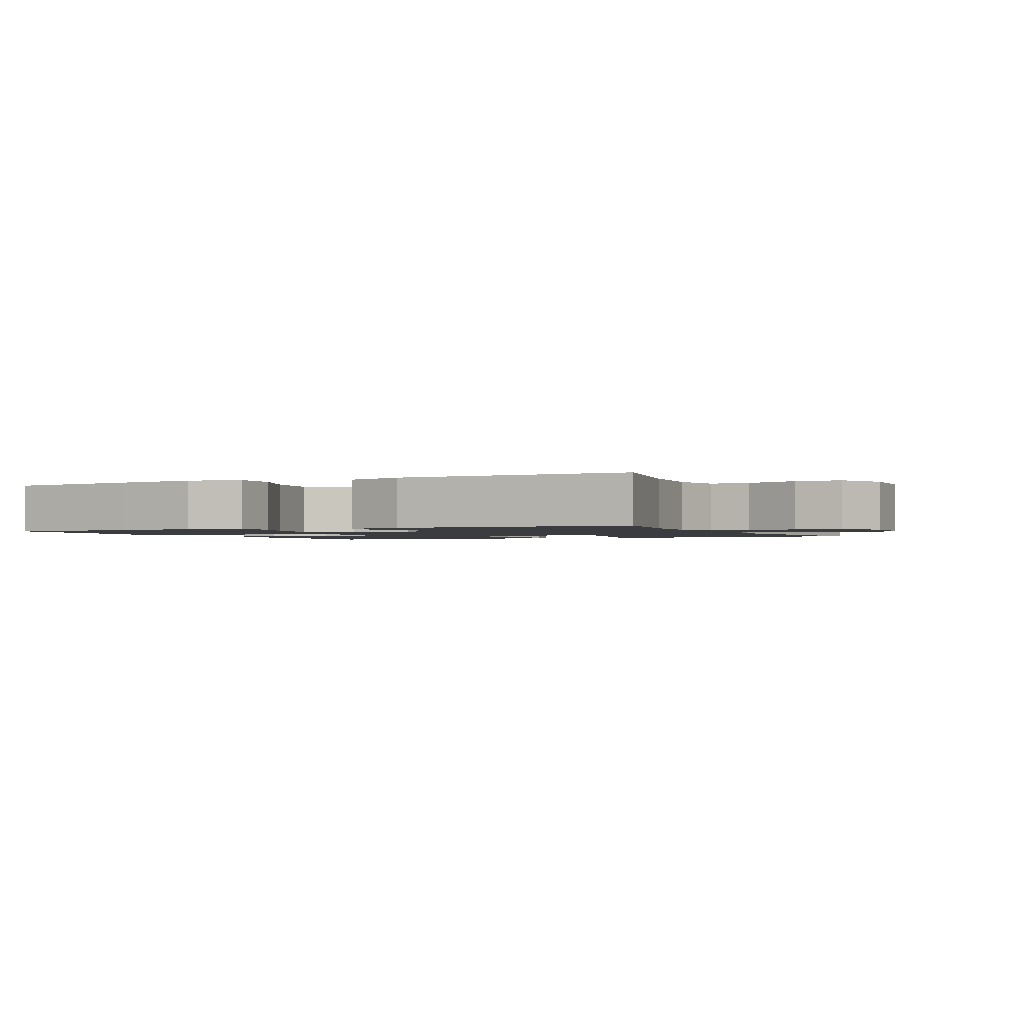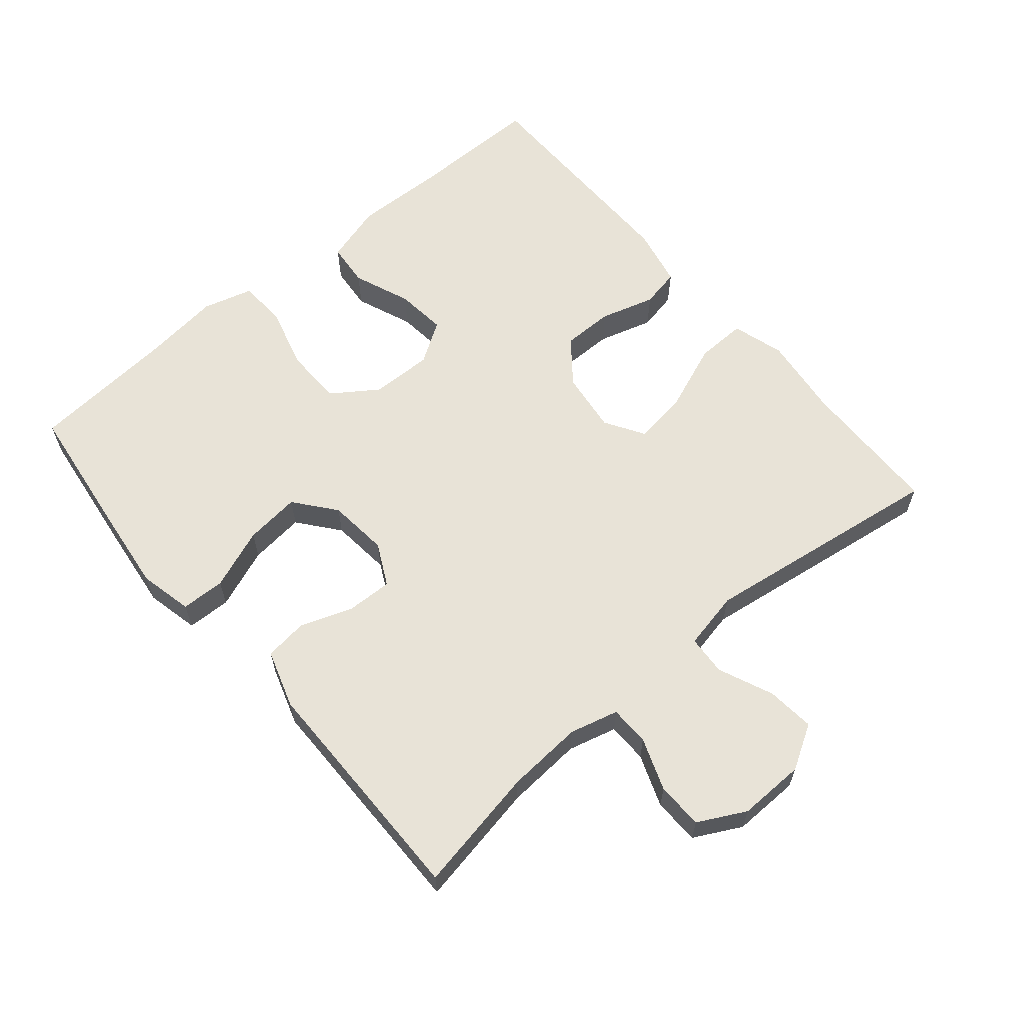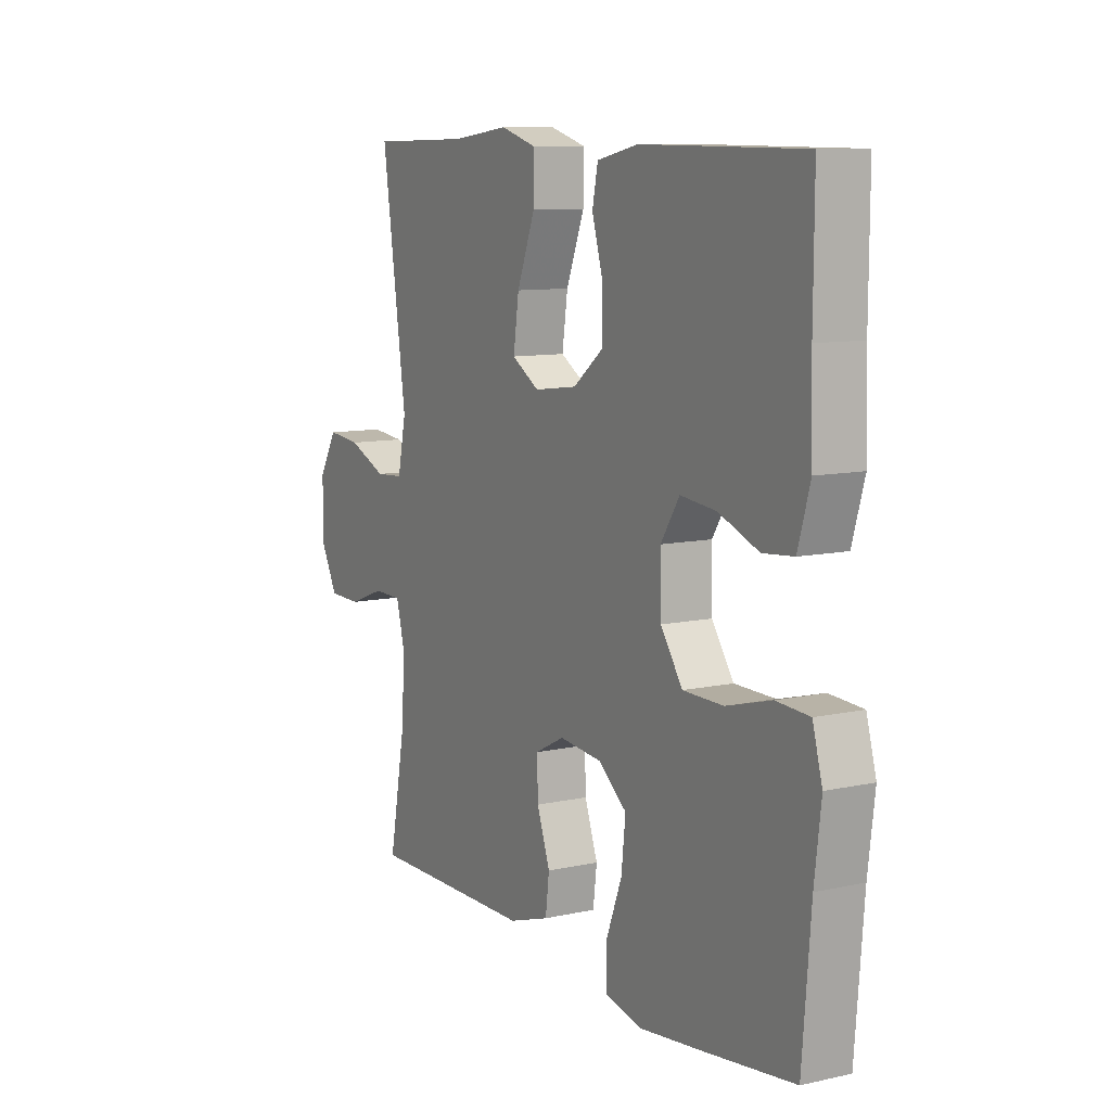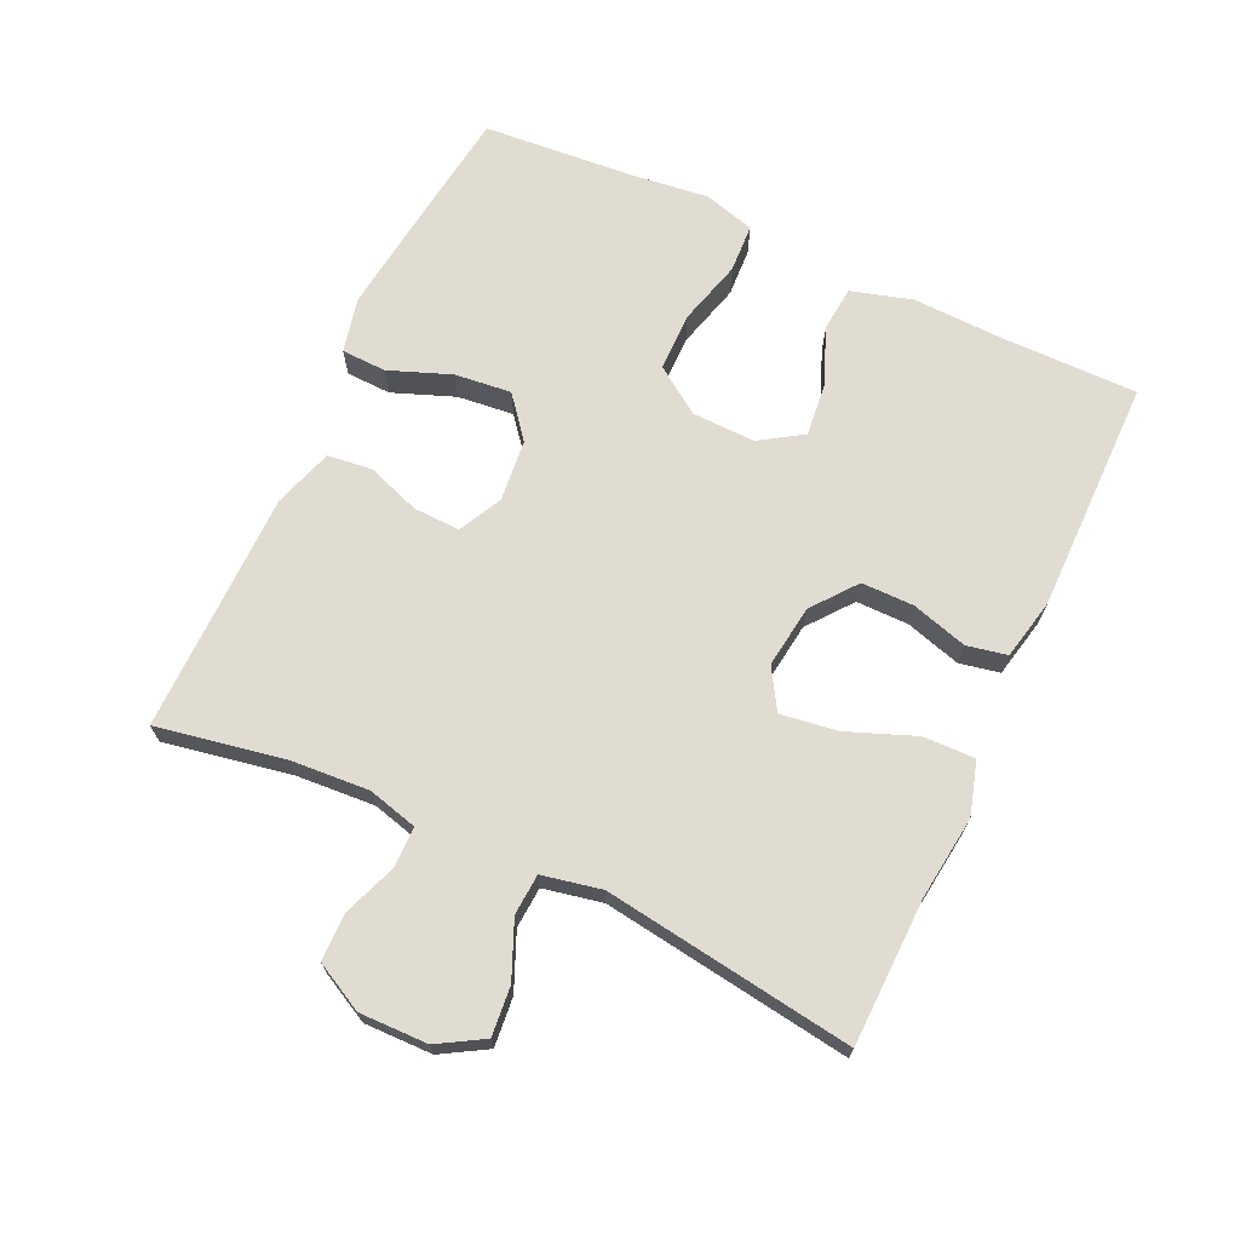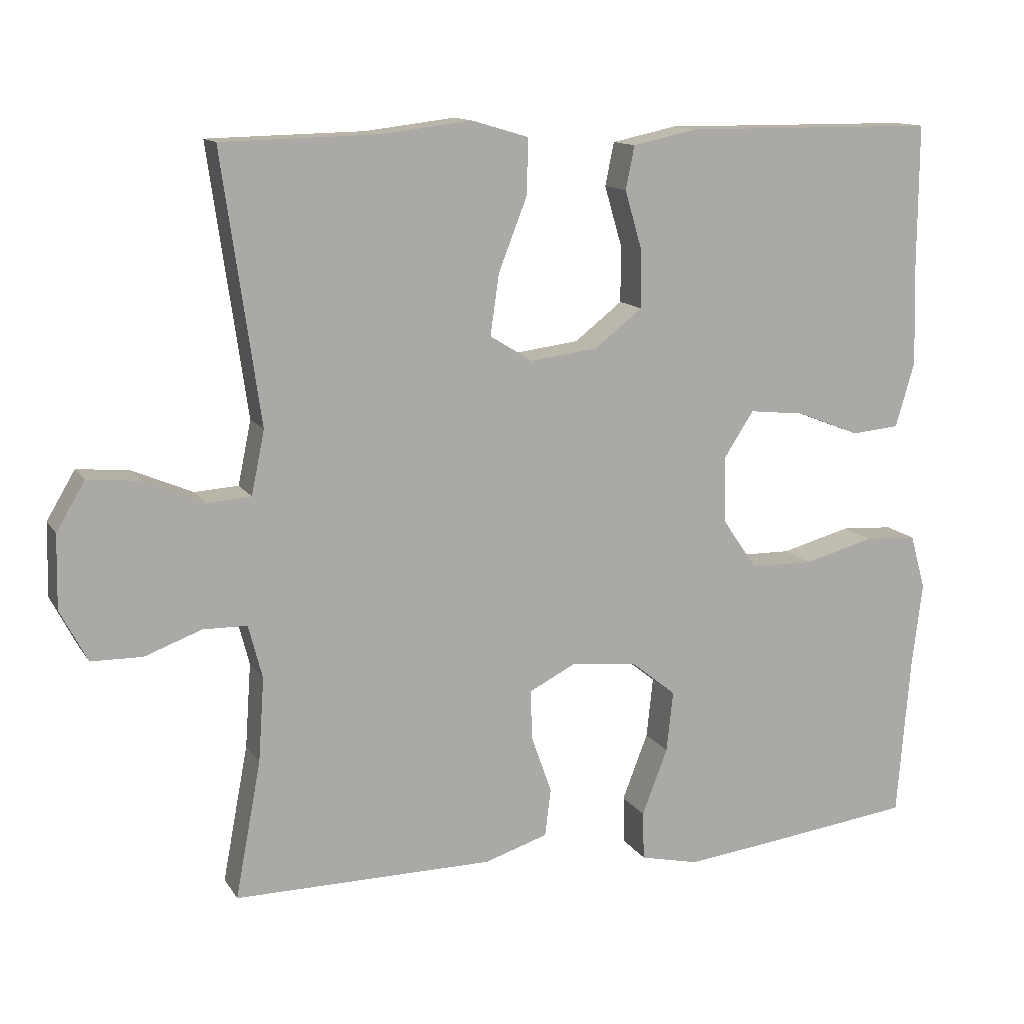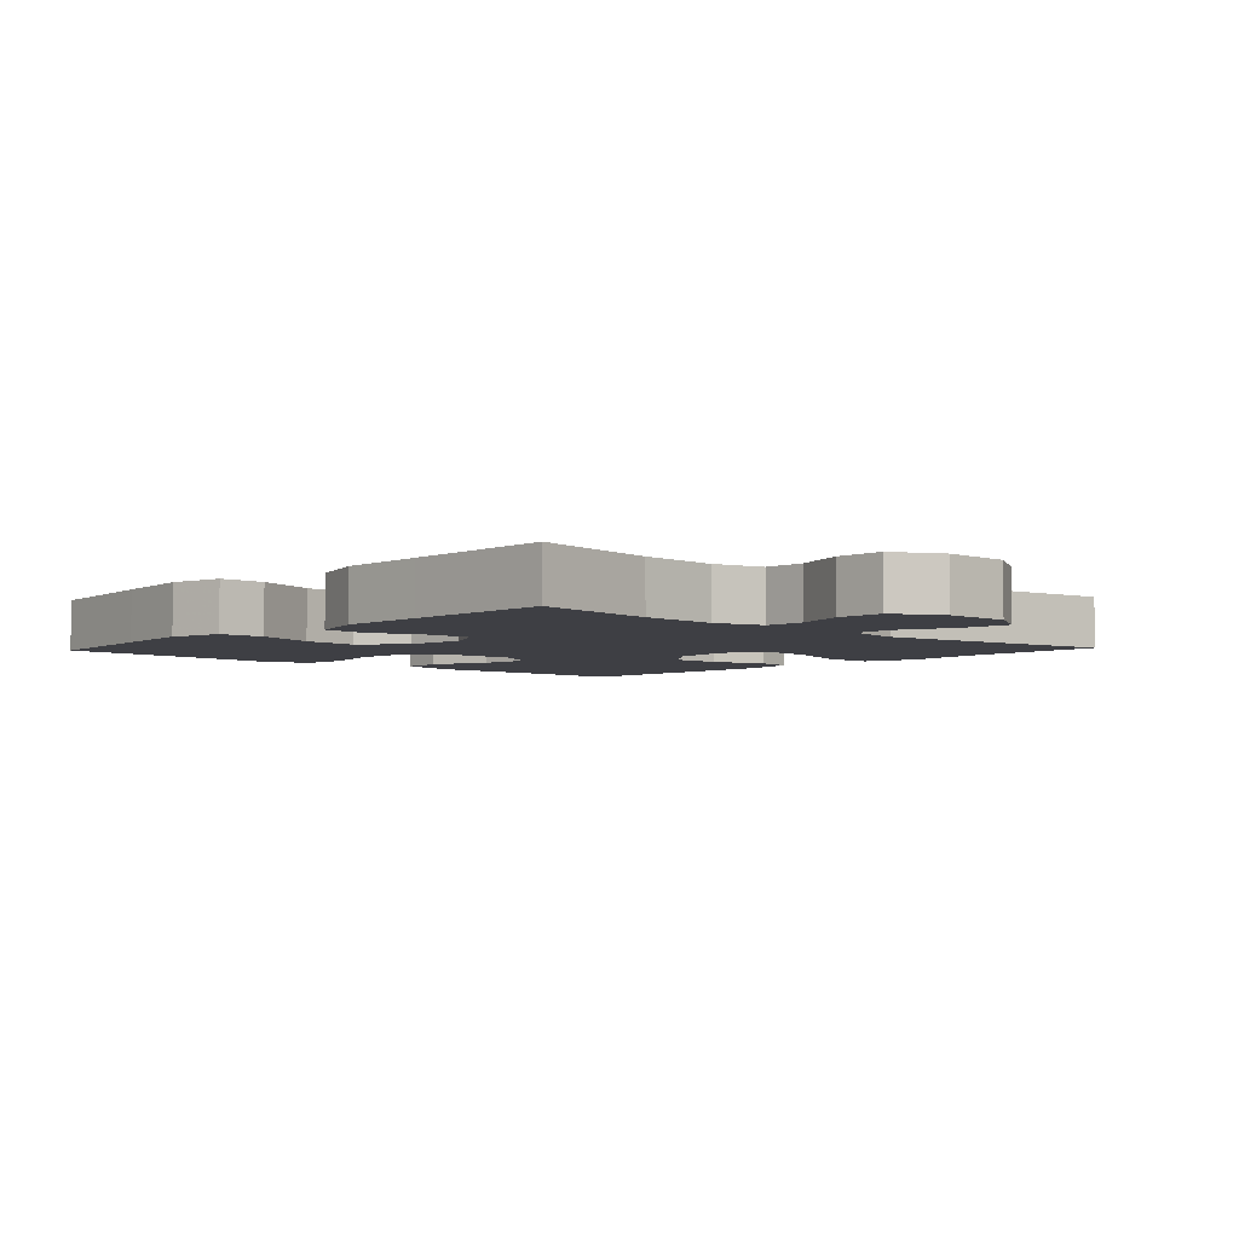
<metadata>
{"format":"obj","ext":"obj","renderer":"f3d","projection":"perspective","resolution":1024,"background":"white","views":[{"elev":-1.6,"azim":-154.9,"up":"+Y"},{"elev":61.7,"azim":-130.2,"up":"+Y"},{"elev":9.8,"azim":60.3,"up":"+Z"},{"elev":69.3,"azim":-65.0,"up":"+Y"},{"elev":12.7,"azim":-20.6,"up":"+Z"},{"elev":-4.5,"azim":-132.8,"up":"+Y"}]}
</metadata>
<code>
v -0.5 0.07 -0.5
v -0.465 0.07 -0.313
v -0.457 0.07 -0.198
v -0.476 0.07 -0.125
v -0.536 0.07 -0.124
v -0.614 0.07 -0.153
v -0.684 0.07 -0.152
v -0.721 0.07 -0.081
v -0.719 0.07 0.019
v -0.68 0.07 0.085
v -0.608 0.07 0.078
v -0.526 0.07 0.043
v -0.466 0.07 0.047
v -0.448 0.07 0.134
v -0.5 0.07 0.5
v -0.286 0.07 0.505
v -0.163 0.07 0.52
v -0.085 0.07 0.497
v -0.087 0.07 0.421
v -0.126 0.07 0.321
v -0.138 0.07 0.238
v -0.079 0.07 0.202
v 0.013 0.07 0.214
v 0.078 0.07 0.265
v 0.078 0.07 0.342
v 0.054 0.07 0.424
v 0.066 0.07 0.483
v 0.155 0.07 0.502
v 0.5 0.07 0.5
v 0.499 0.07 0.303
v 0.503 0.07 0.166
v 0.477 0.07 0.077
v 0.411 0.07 0.071
v 0.325 0.07 0.105
v 0.249 0.07 0.113
v 0.209 0.07 0.051
v 0.211 0.07 -0.042
v 0.258 0.07 -0.11
v 0.344 0.07 -0.111
v 0.44 0.07 -0.085
v 0.511 0.07 -0.089
v 0.532 0.07 -0.164
v 0.518 0.07 -0.278
v 0.5 0.07 -0.5
v 0.298 0.07 -0.526
v 0.173 0.07 -0.541
v 0.093 0.07 -0.523
v 0.091 0.07 -0.457
v 0.126 0.07 -0.366
v 0.135 0.07 -0.283
v 0.074 0.07 -0.234
v -0.017 0.07 -0.225
v -0.08 0.07 -0.257
v -0.078 0.07 -0.325
v -0.05 0.07 -0.404
v -0.058 0.07 -0.469
v -0.145 0.07 -0.497
v -0.275 0.07 -0.498
v -0.5 0 -0.5
v -0.465 0 -0.313
v -0.457 0 -0.198
v -0.476 0 -0.125
v -0.536 0 -0.124
v -0.614 0 -0.153
v -0.684 0 -0.152
v -0.721 0 -0.081
v -0.719 0 0.019
v -0.68 0 0.085
v -0.608 0 0.078
v -0.526 0 0.043
v -0.466 0 0.047
v -0.448 0 0.134
v -0.5 0 0.5
v -0.286 0 0.505
v -0.163 0 0.52
v -0.085 0 0.497
v -0.087 0 0.421
v -0.126 0 0.321
v -0.138 0 0.238
v -0.079 0 0.202
v 0.013 0 0.214
v 0.078 0 0.265
v 0.078 0 0.342
v 0.054 0 0.424
v 0.066 0 0.483
v 0.155 0 0.502
v 0.5 0 0.5
v 0.499 0 0.303
v 0.503 0 0.166
v 0.477 0 0.077
v 0.411 0 0.071
v 0.325 0 0.105
v 0.249 0 0.113
v 0.209 0 0.051
v 0.211 0 -0.042
v 0.258 0 -0.11
v 0.344 0 -0.111
v 0.44 0 -0.085
v 0.511 0 -0.089
v 0.532 0 -0.164
v 0.518 0 -0.278
v 0.5 0 -0.5
v 0.298 0 -0.526
v 0.173 0 -0.541
v 0.093 0 -0.523
v 0.091 0 -0.457
v 0.126 0 -0.366
v 0.135 0 -0.283
v 0.074 0 -0.234
v -0.017 0 -0.225
v -0.08 0 -0.257
v -0.078 0 -0.325
v -0.05 0 -0.404
v -0.058 0 -0.469
v -0.145 0 -0.497
v -0.275 0 -0.498
f 56 57 58
f 55 56 58
f 54 55 58
f 58 1 2
f 54 58 2
f 53 54 2
f 52 53 2 3
f 47 48 49
f 46 47 49
f 45 46 49
f 44 45 49
f 43 44 49
f 43 49 50
f 42 43 50
f 41 42 50
f 40 41 50
f 39 40 50
f 38 39 50 51
f 32 33 34
f 31 32 34
f 30 31 34
f 30 34 35
f 29 30 35
f 28 29 35
f 27 28 35
f 26 27 35
f 25 26 35
f 24 25 35 36
f 18 19 20
f 17 18 20
f 16 17 20
f 16 20 21
f 15 16 21
f 14 15 21
f 13 14 21 22
f 10 11 12
f 9 10 12
f 8 9 12
f 7 8 12
f 6 7 12
f 5 6 12
f 4 5 12 13
f 13 22 23
f 4 13 23
f 3 4 23
f 52 3 23
f 51 52 23
f 38 51 23
f 37 38 23
f 23 24 36 37
f 116 115 114
f 116 114 113
f 116 113 112
f 60 59 116
f 60 116 112
f 60 112 111
f 61 60 111 110
f 107 106 105
f 107 105 104
f 107 104 103
f 107 103 102
f 107 102 101
f 108 107 101
f 108 101 100
f 108 100 99
f 108 99 98
f 108 98 97
f 109 108 97 96
f 92 91 90
f 92 90 89
f 92 89 88
f 93 92 88
f 93 88 87
f 93 87 86
f 93 86 85
f 93 85 84
f 93 84 83
f 94 93 83 82
f 78 77 76
f 78 76 75
f 78 75 74
f 79 78 74
f 79 74 73
f 79 73 72
f 80 79 72 71
f 70 69 68
f 70 68 67
f 70 67 66
f 70 66 65
f 70 65 64
f 70 64 63
f 71 70 63 62
f 81 80 71
f 81 71 62
f 81 62 61
f 81 61 110
f 81 110 109
f 81 109 96
f 81 96 95
f 95 94 82 81
f 1 59 60 2
f 2 60 61 3
f 3 61 62 4
f 4 62 63 5
f 5 63 64 6
f 6 64 65 7
f 7 65 66 8
f 8 66 67 9
f 9 67 68 10
f 10 68 69 11
f 11 69 70 12
f 12 70 71 13
f 13 71 72 14
f 14 72 73 15
f 15 73 74 16
f 16 74 75 17
f 17 75 76 18
f 18 76 77 19
f 19 77 78 20
f 20 78 79 21
f 21 79 80 22
f 22 80 81 23
f 23 81 82 24
f 24 82 83 25
f 25 83 84 26
f 26 84 85 27
f 27 85 86 28
f 28 86 87 29
f 29 87 88 30
f 30 88 89 31
f 31 89 90 32
f 32 90 91 33
f 33 91 92 34
f 34 92 93 35
f 35 93 94 36
f 36 94 95 37
f 37 95 96 38
f 38 96 97 39
f 39 97 98 40
f 40 98 99 41
f 41 99 100 42
f 42 100 101 43
f 43 101 102 44
f 44 102 103 45
f 45 103 104 46
f 46 104 105 47
f 47 105 106 48
f 48 106 107 49
f 49 107 108 50
f 50 108 109 51
f 51 109 110 52
f 52 110 111 53
f 53 111 112 54
f 54 112 113 55
f 55 113 114 56
f 56 114 115 57
f 57 115 116 58
f 58 116 59 1

</code>
